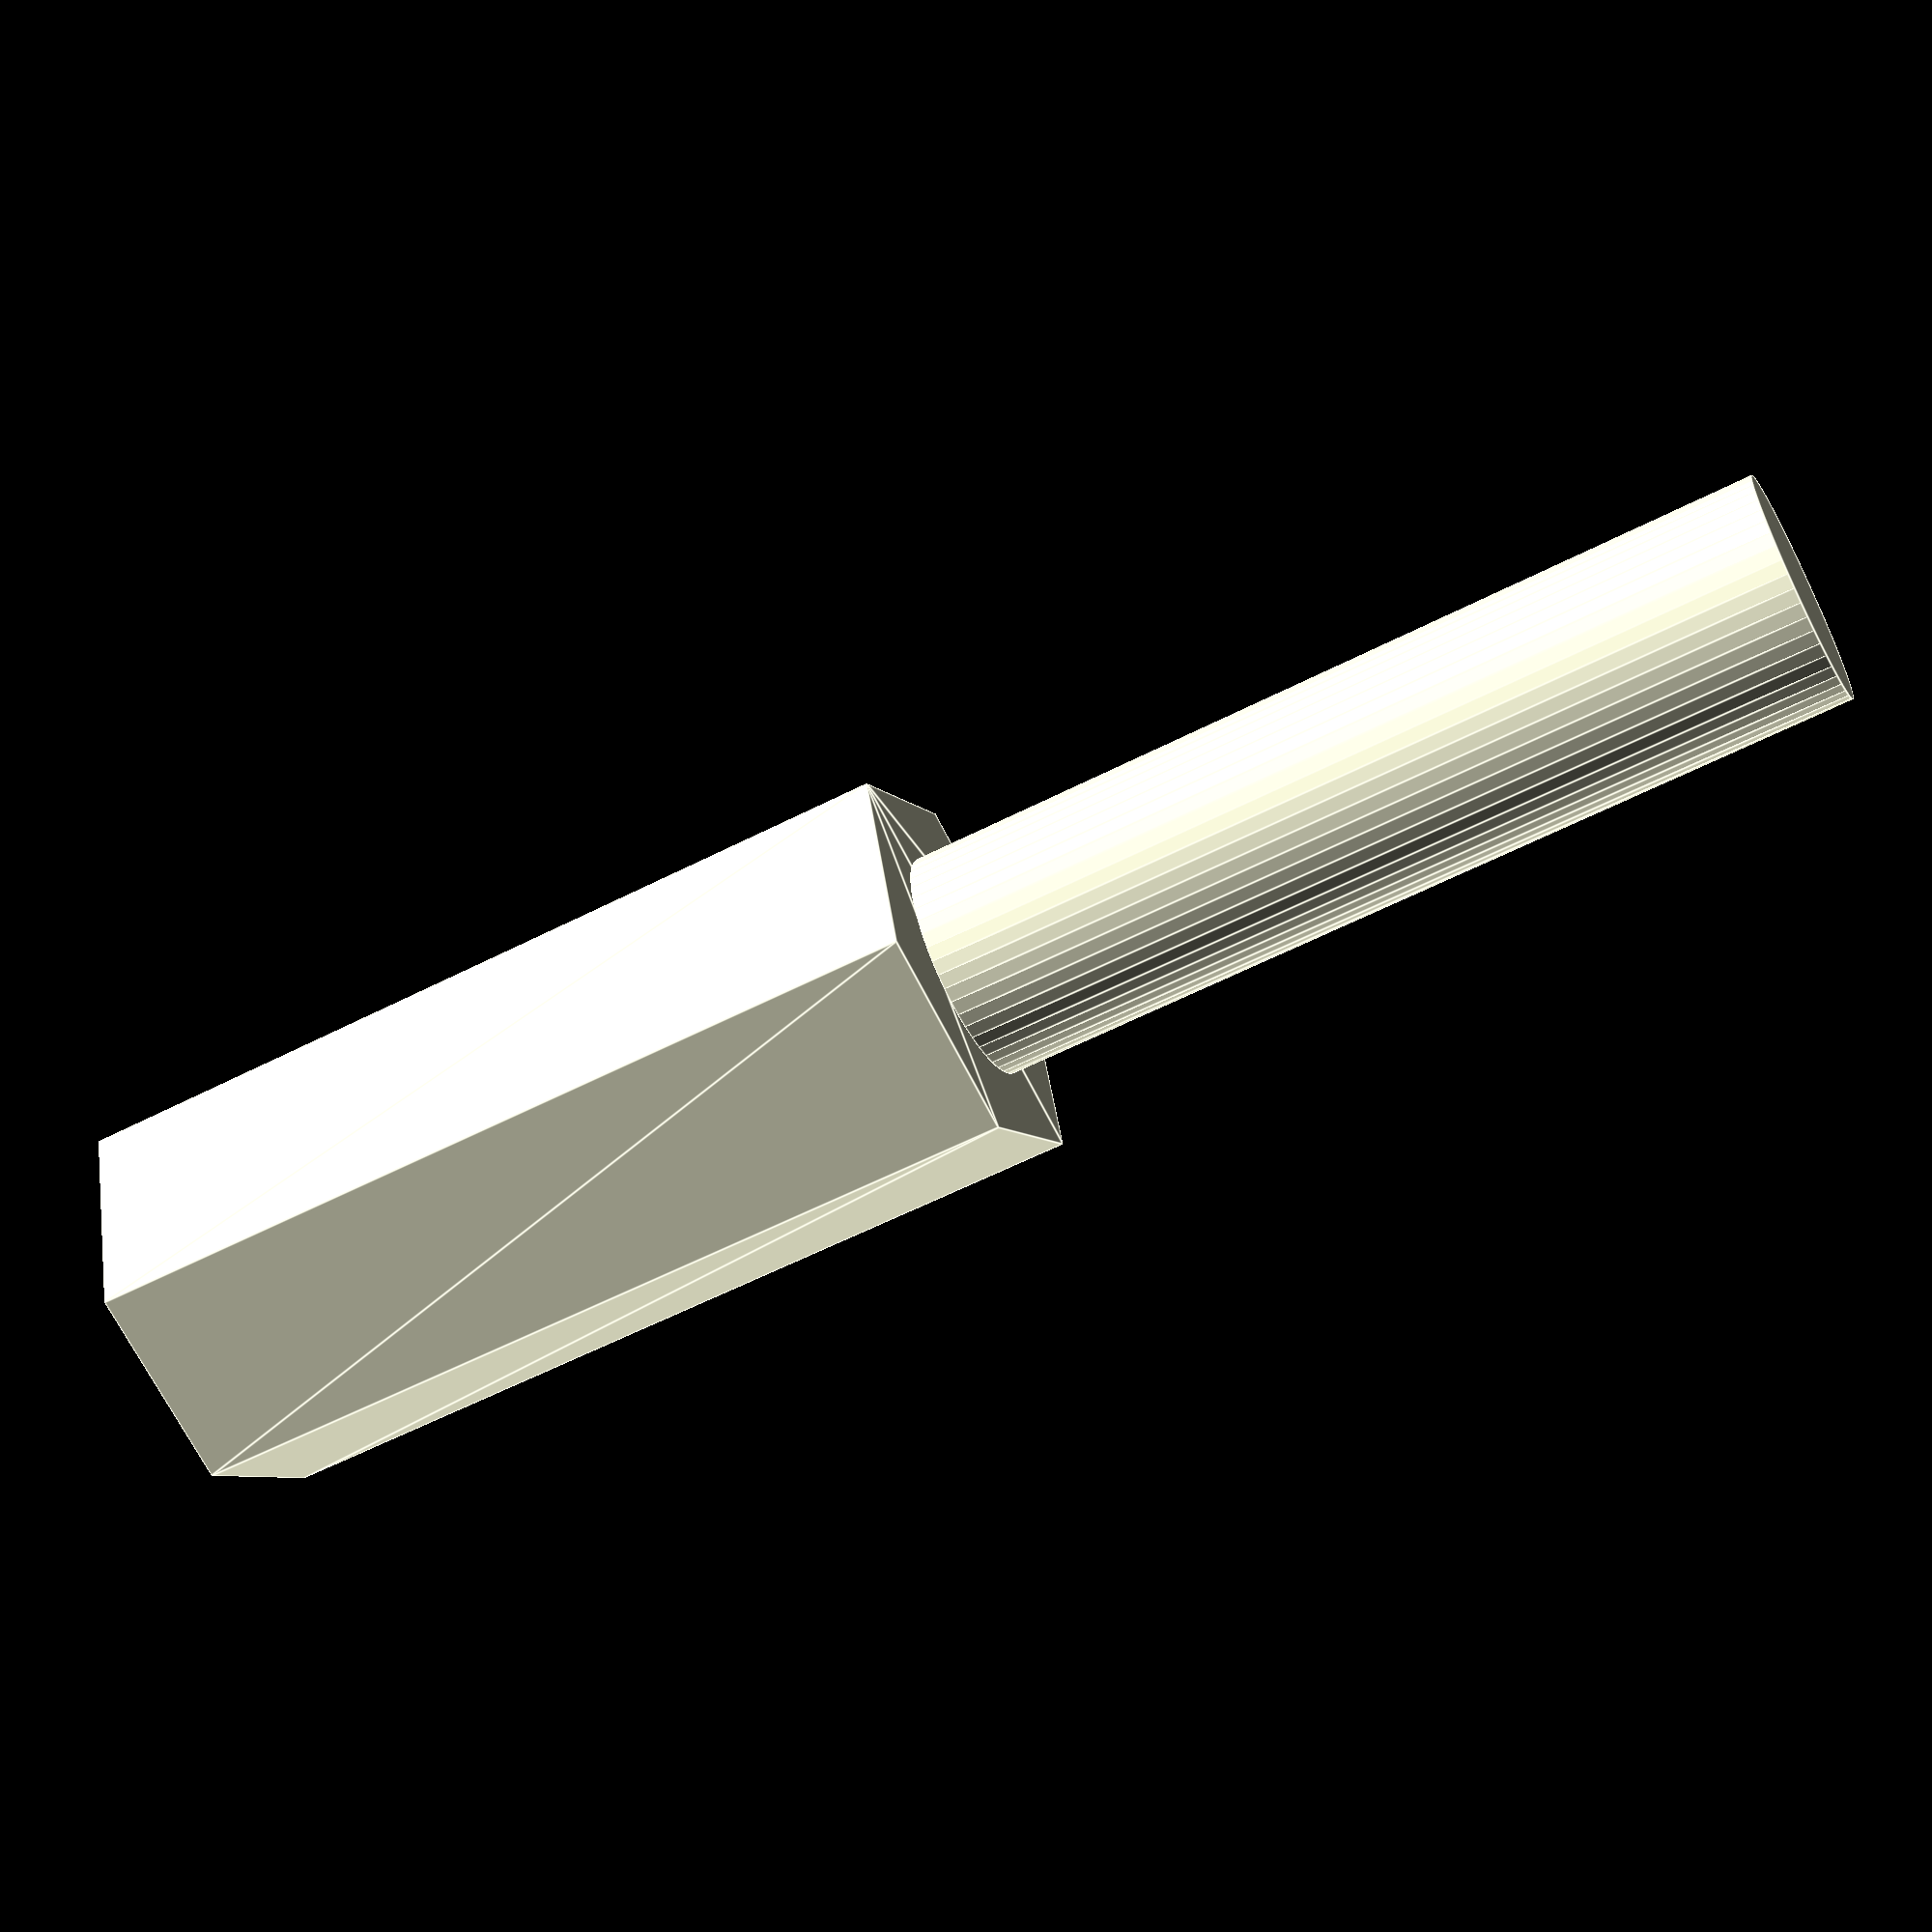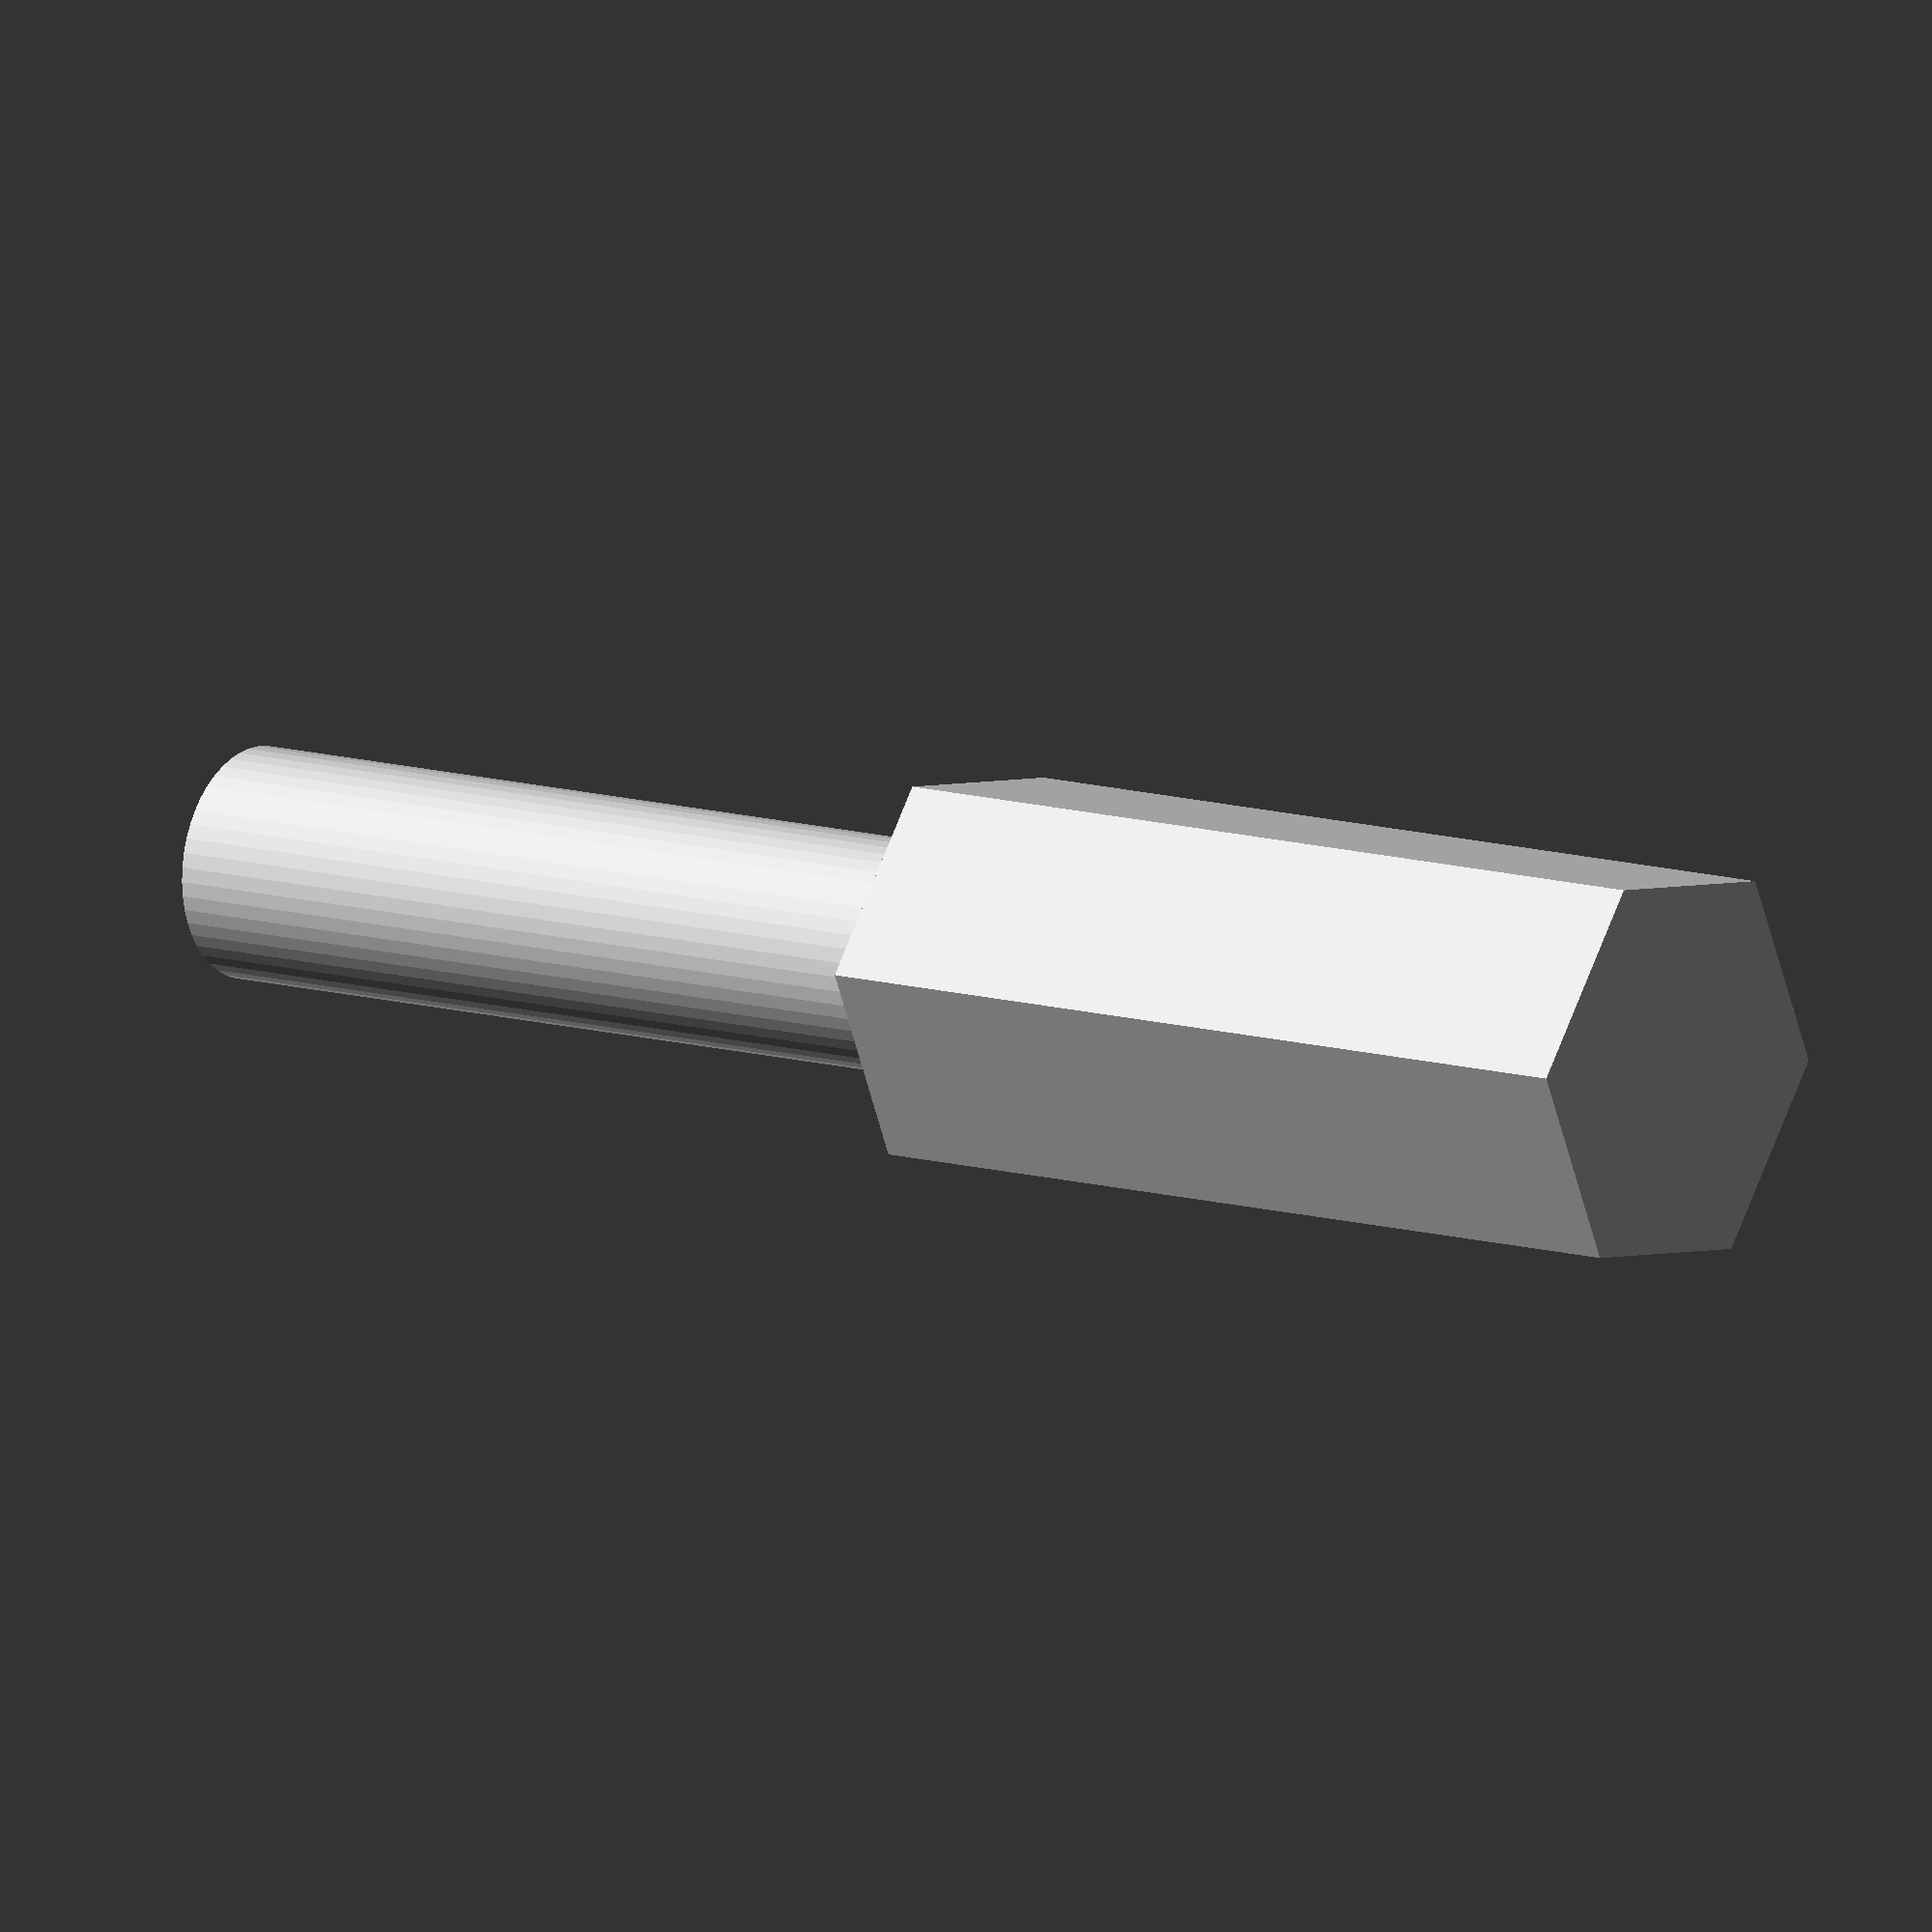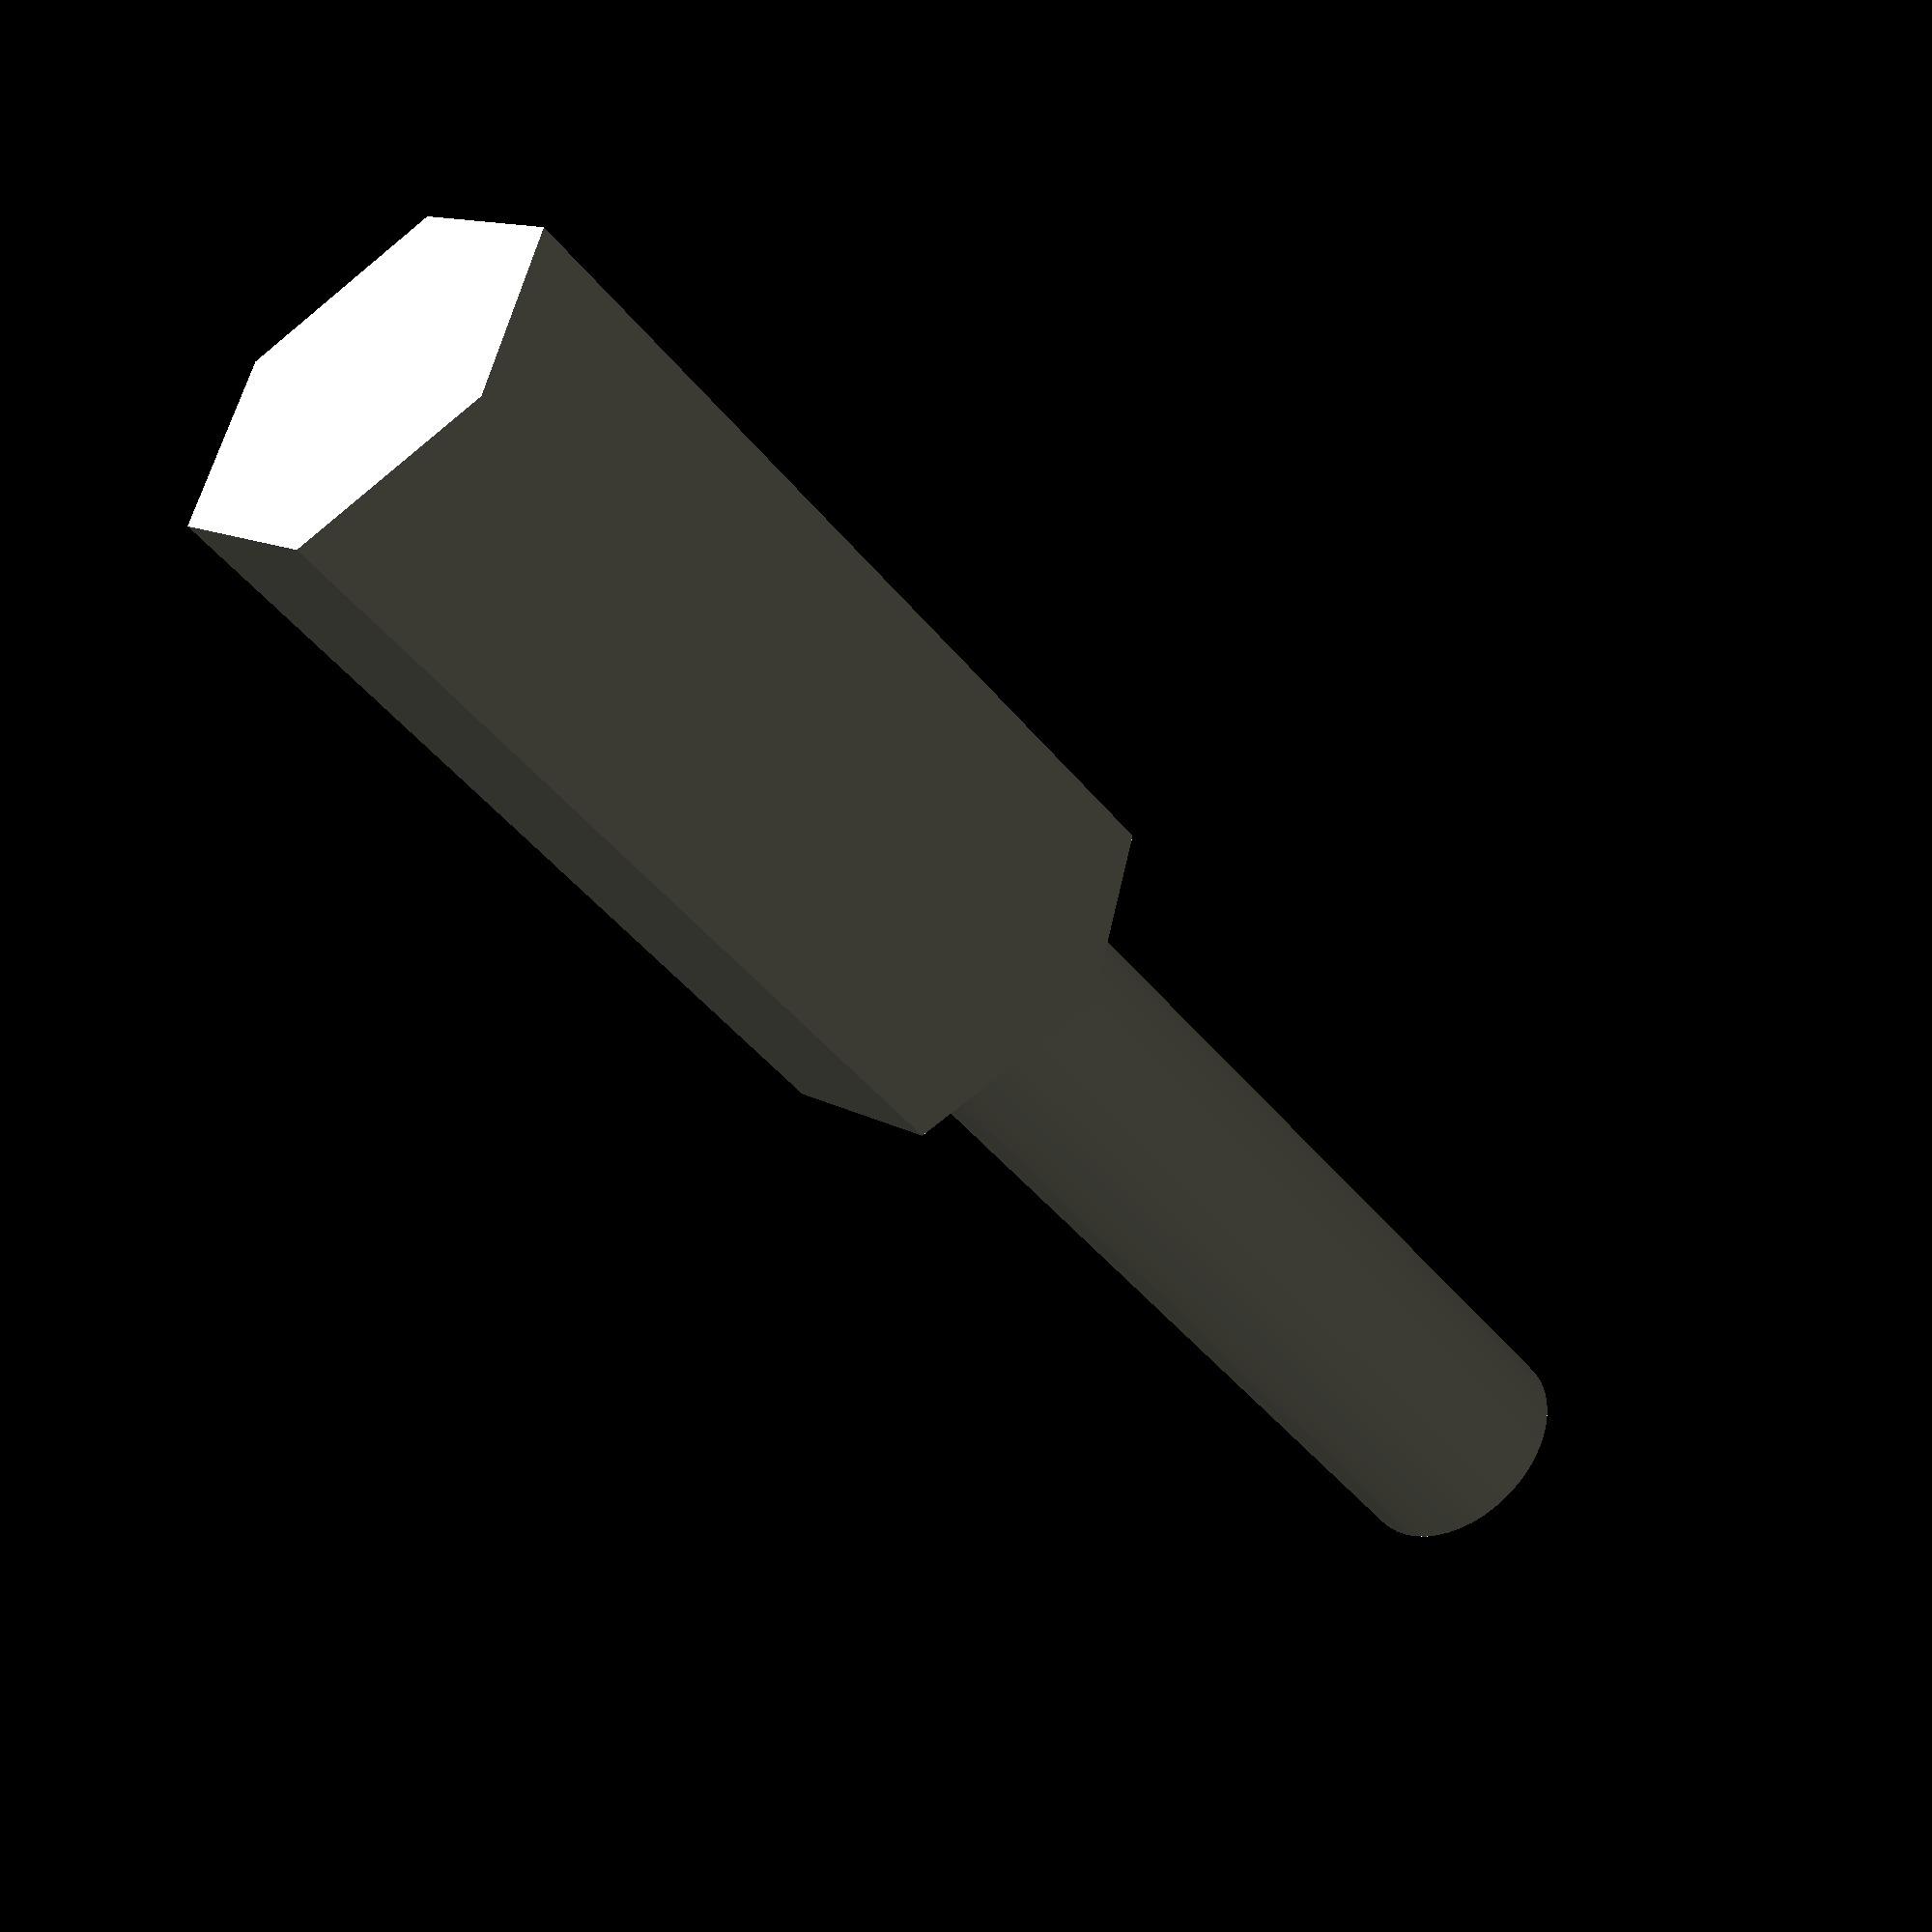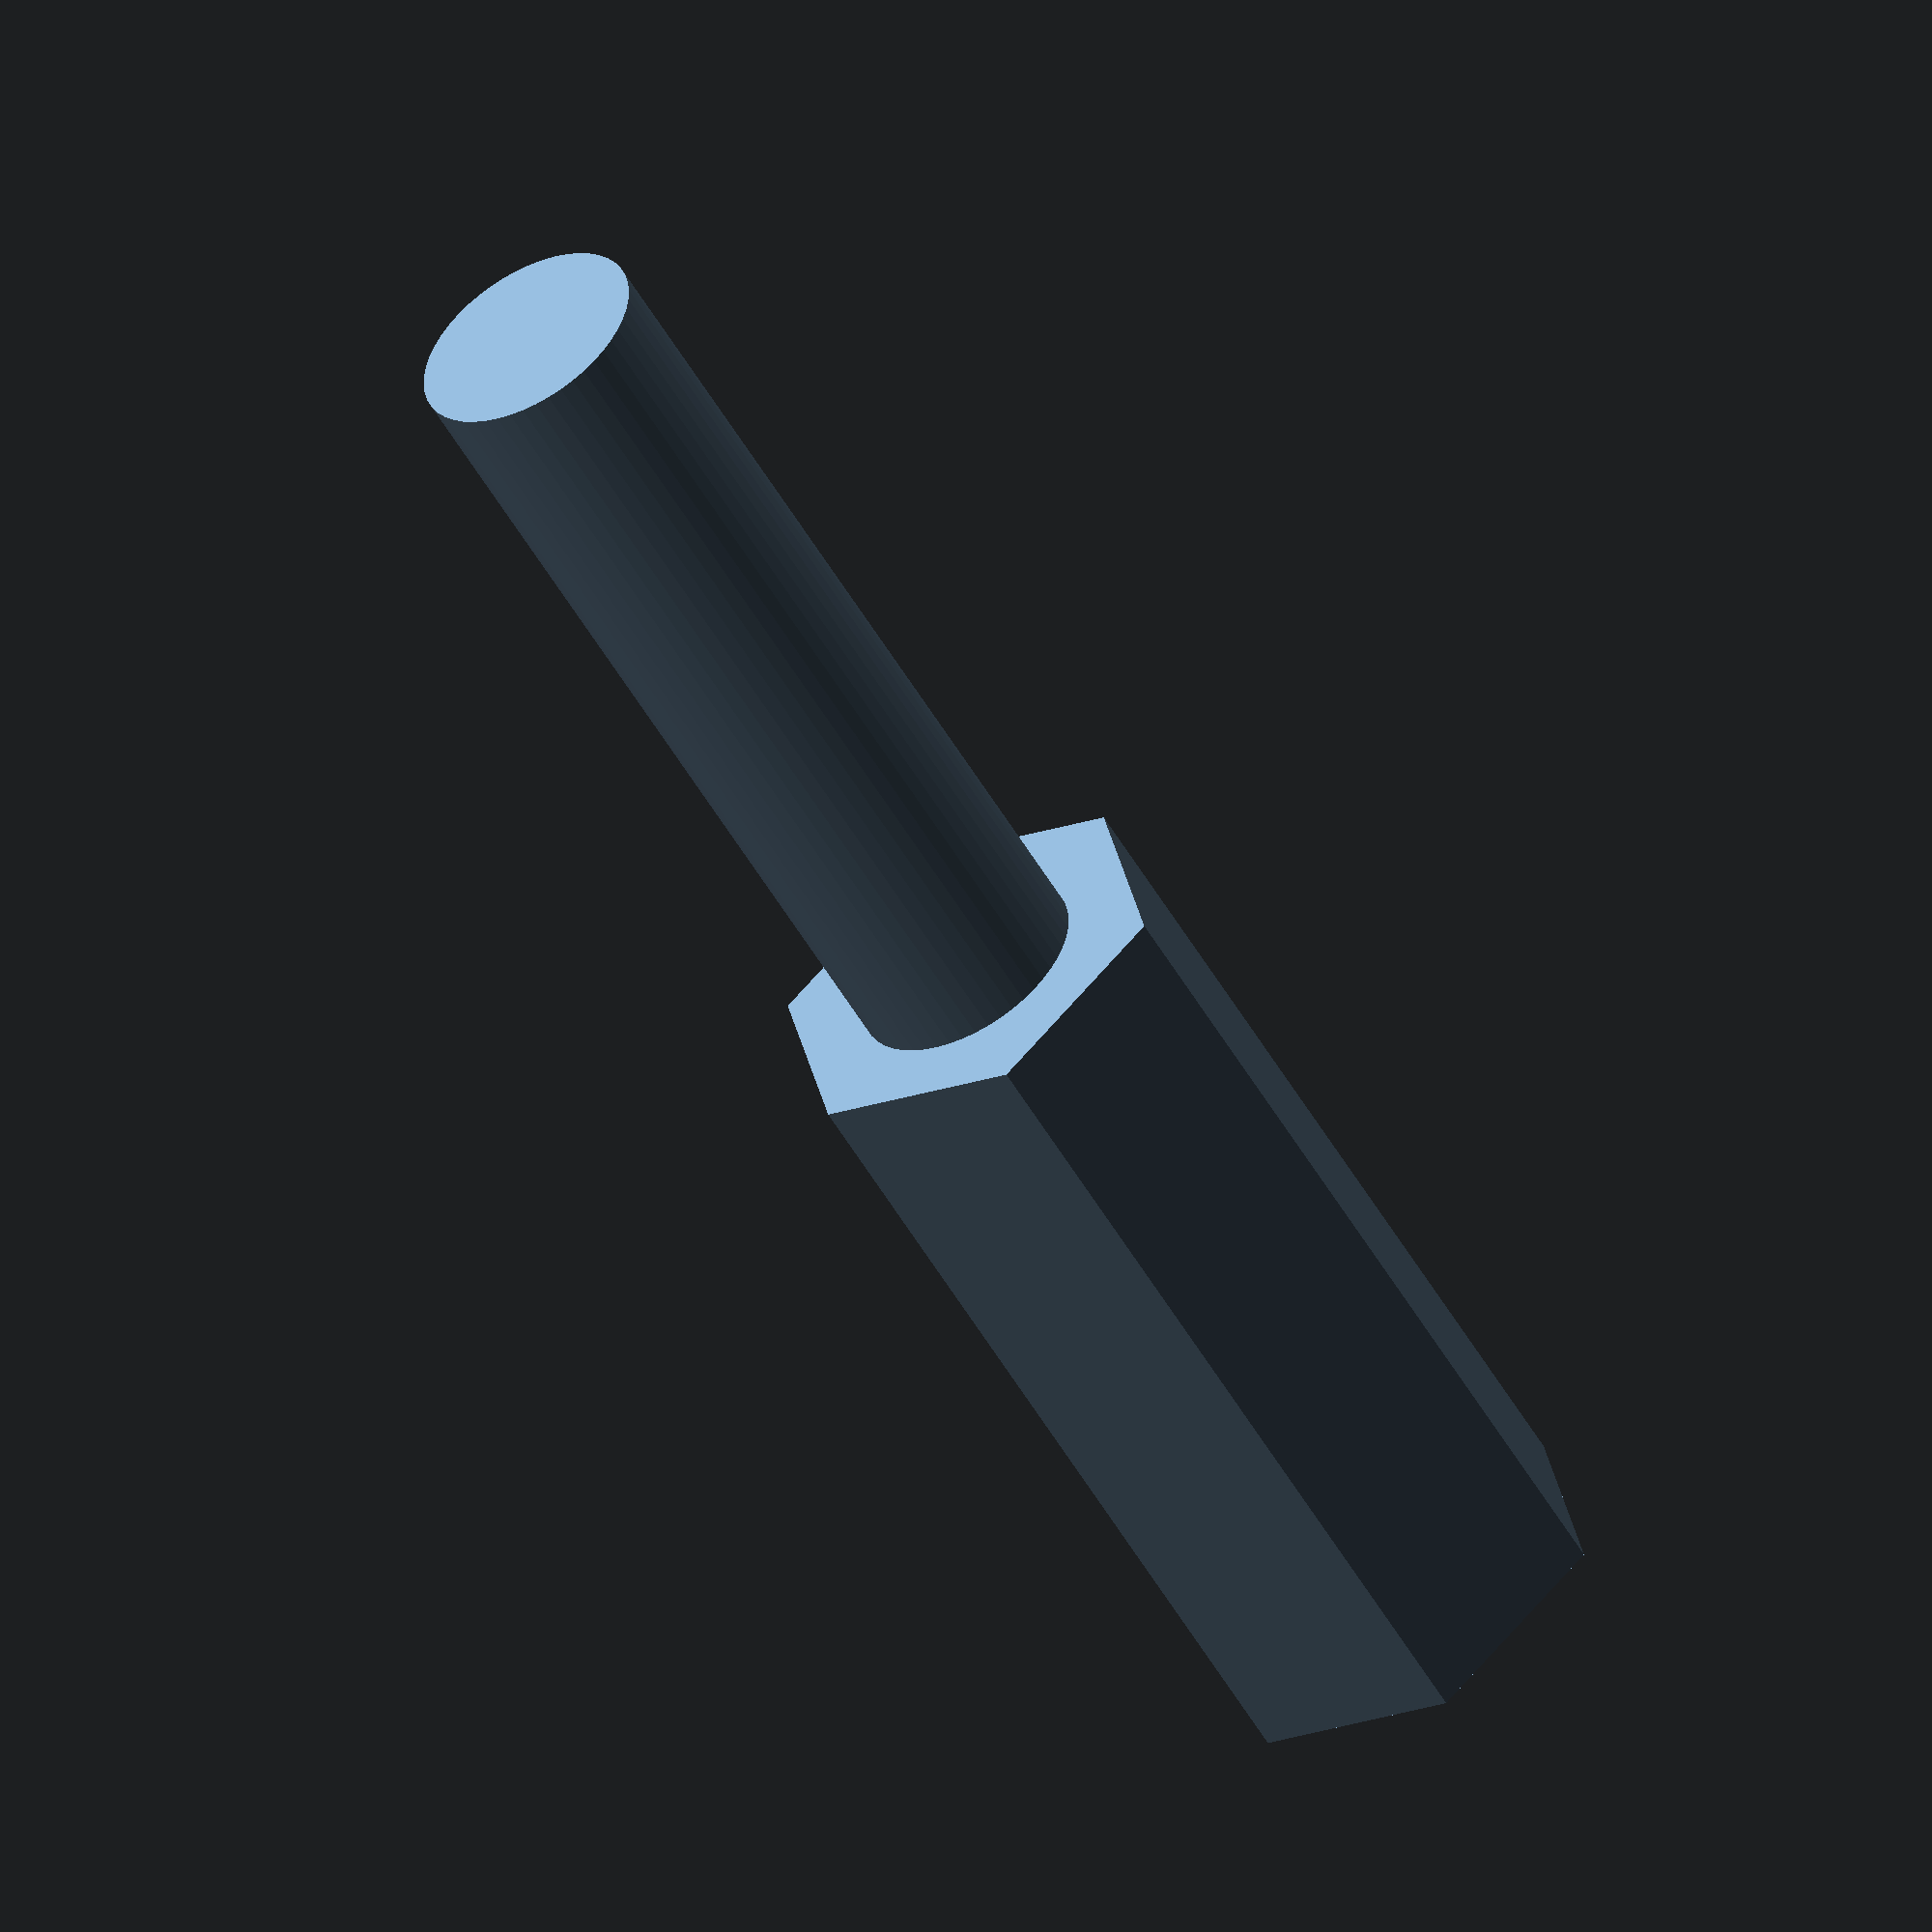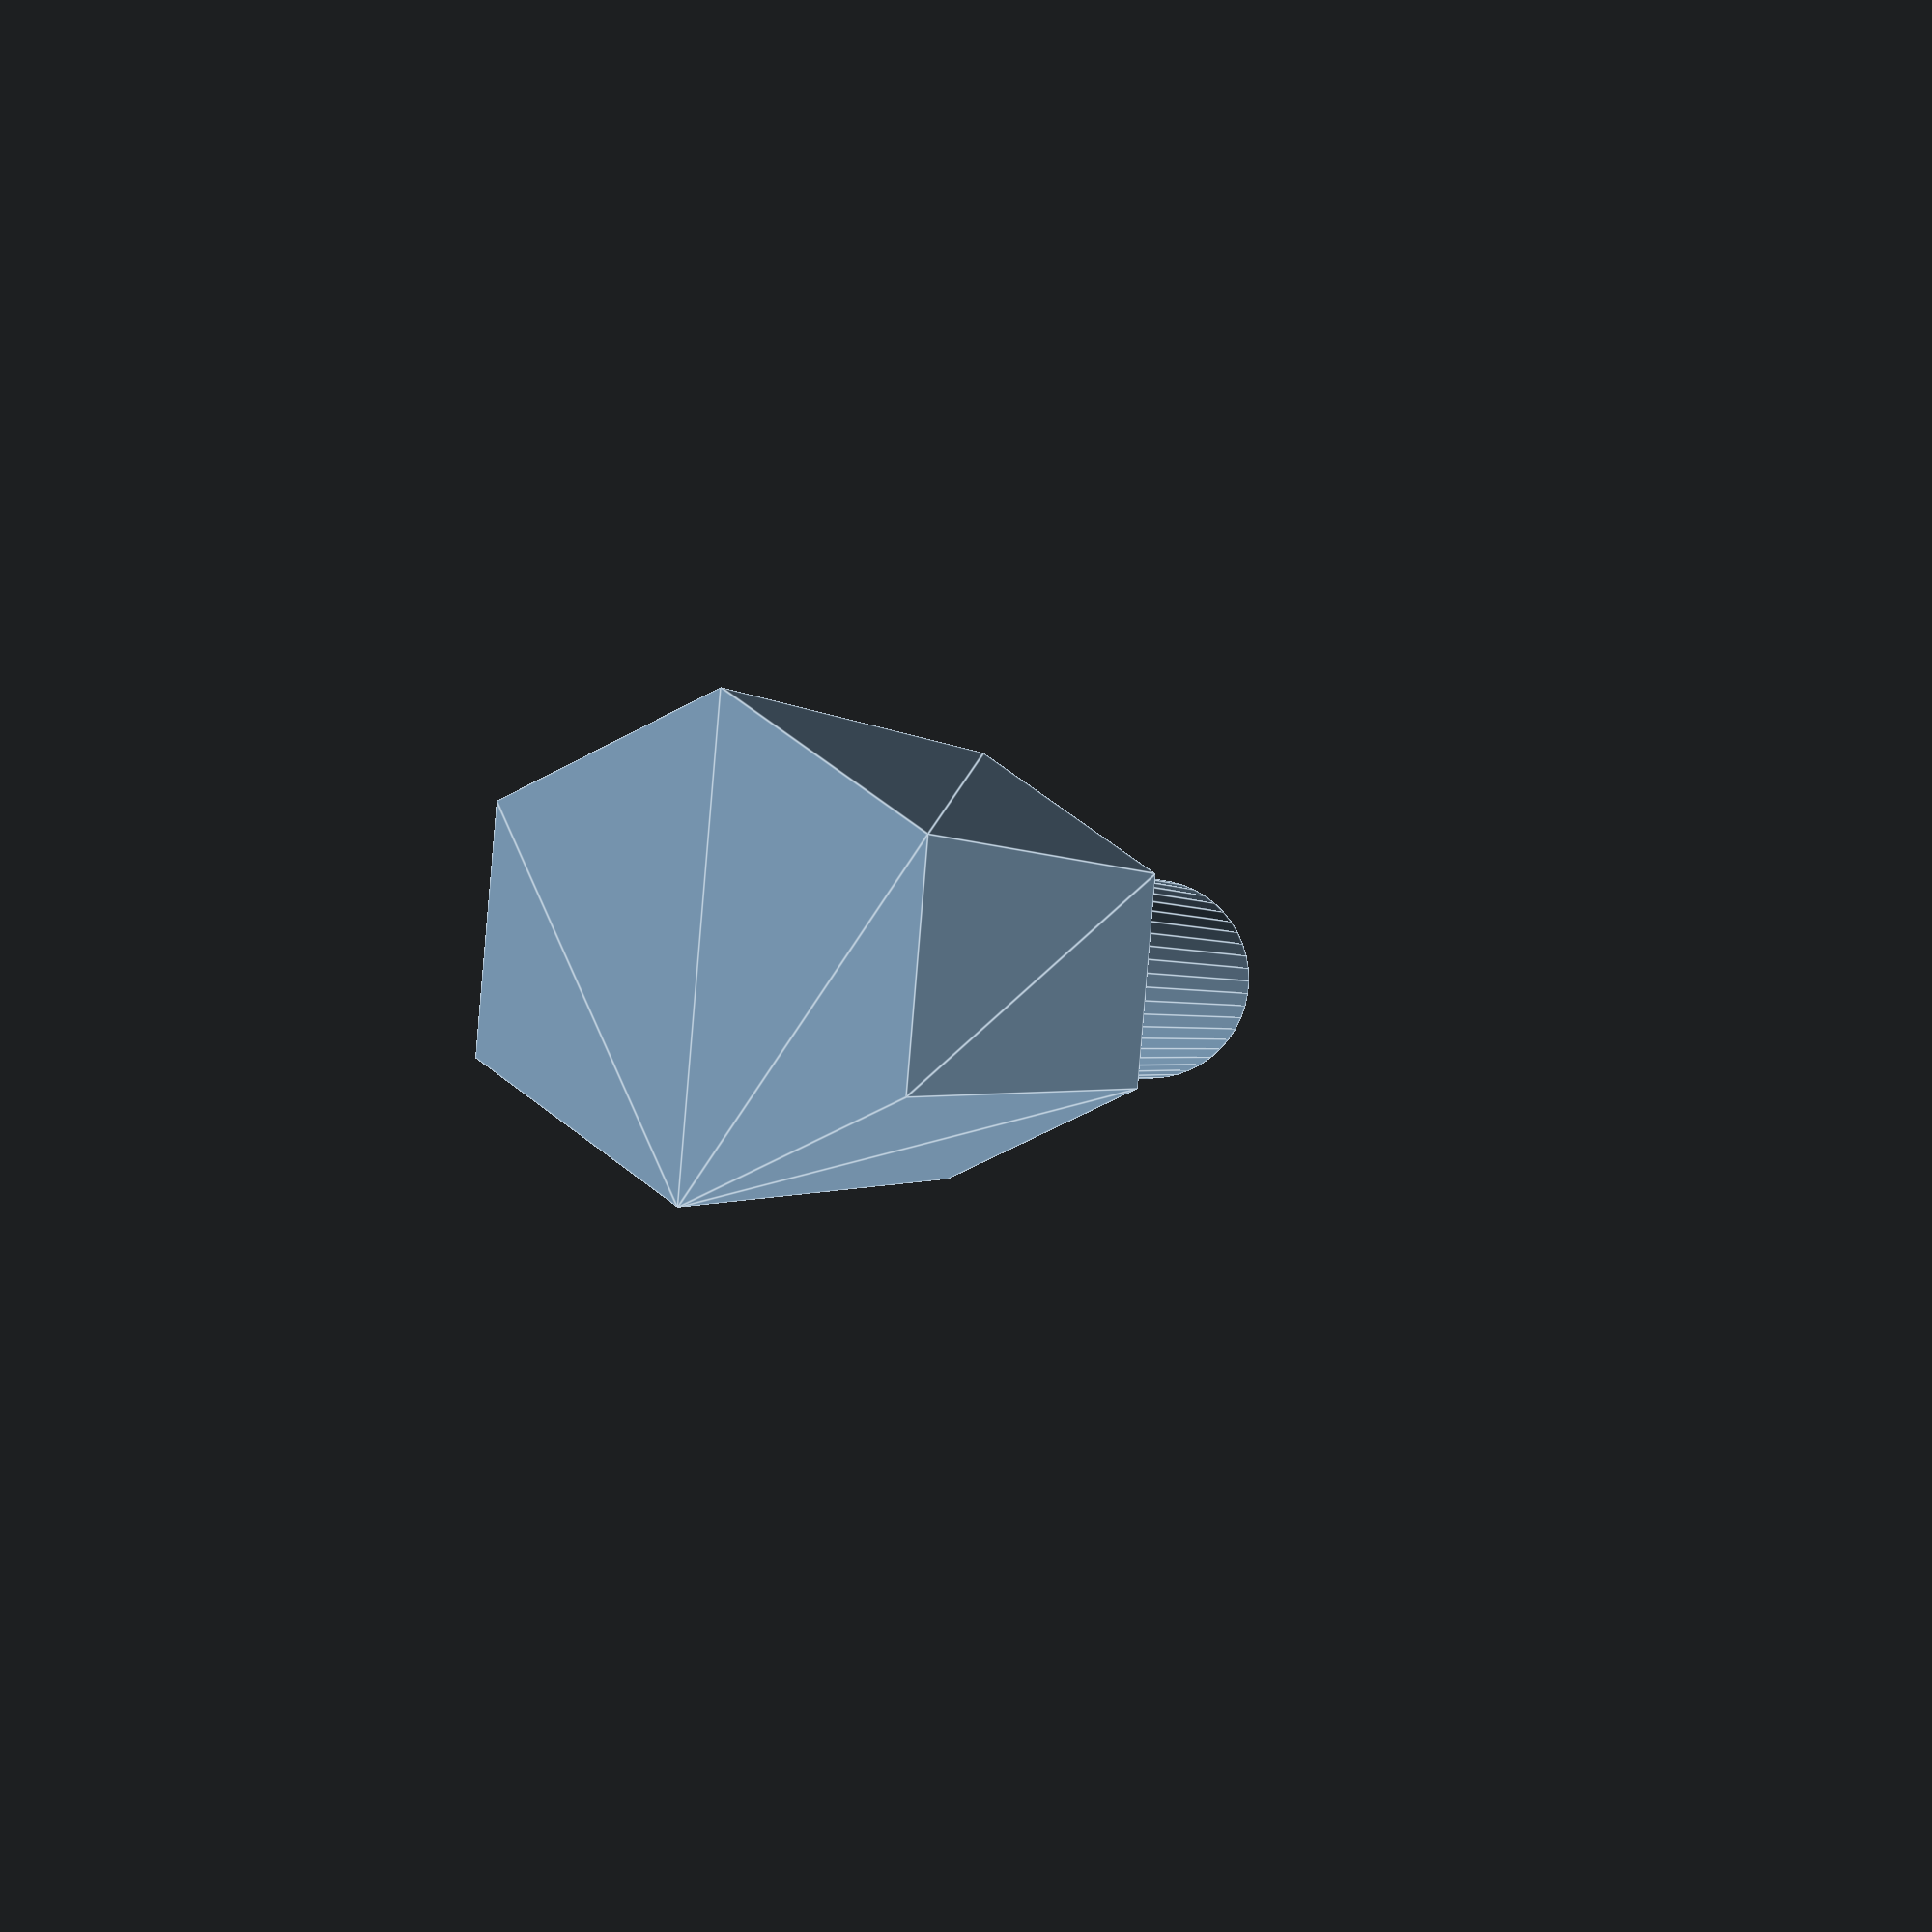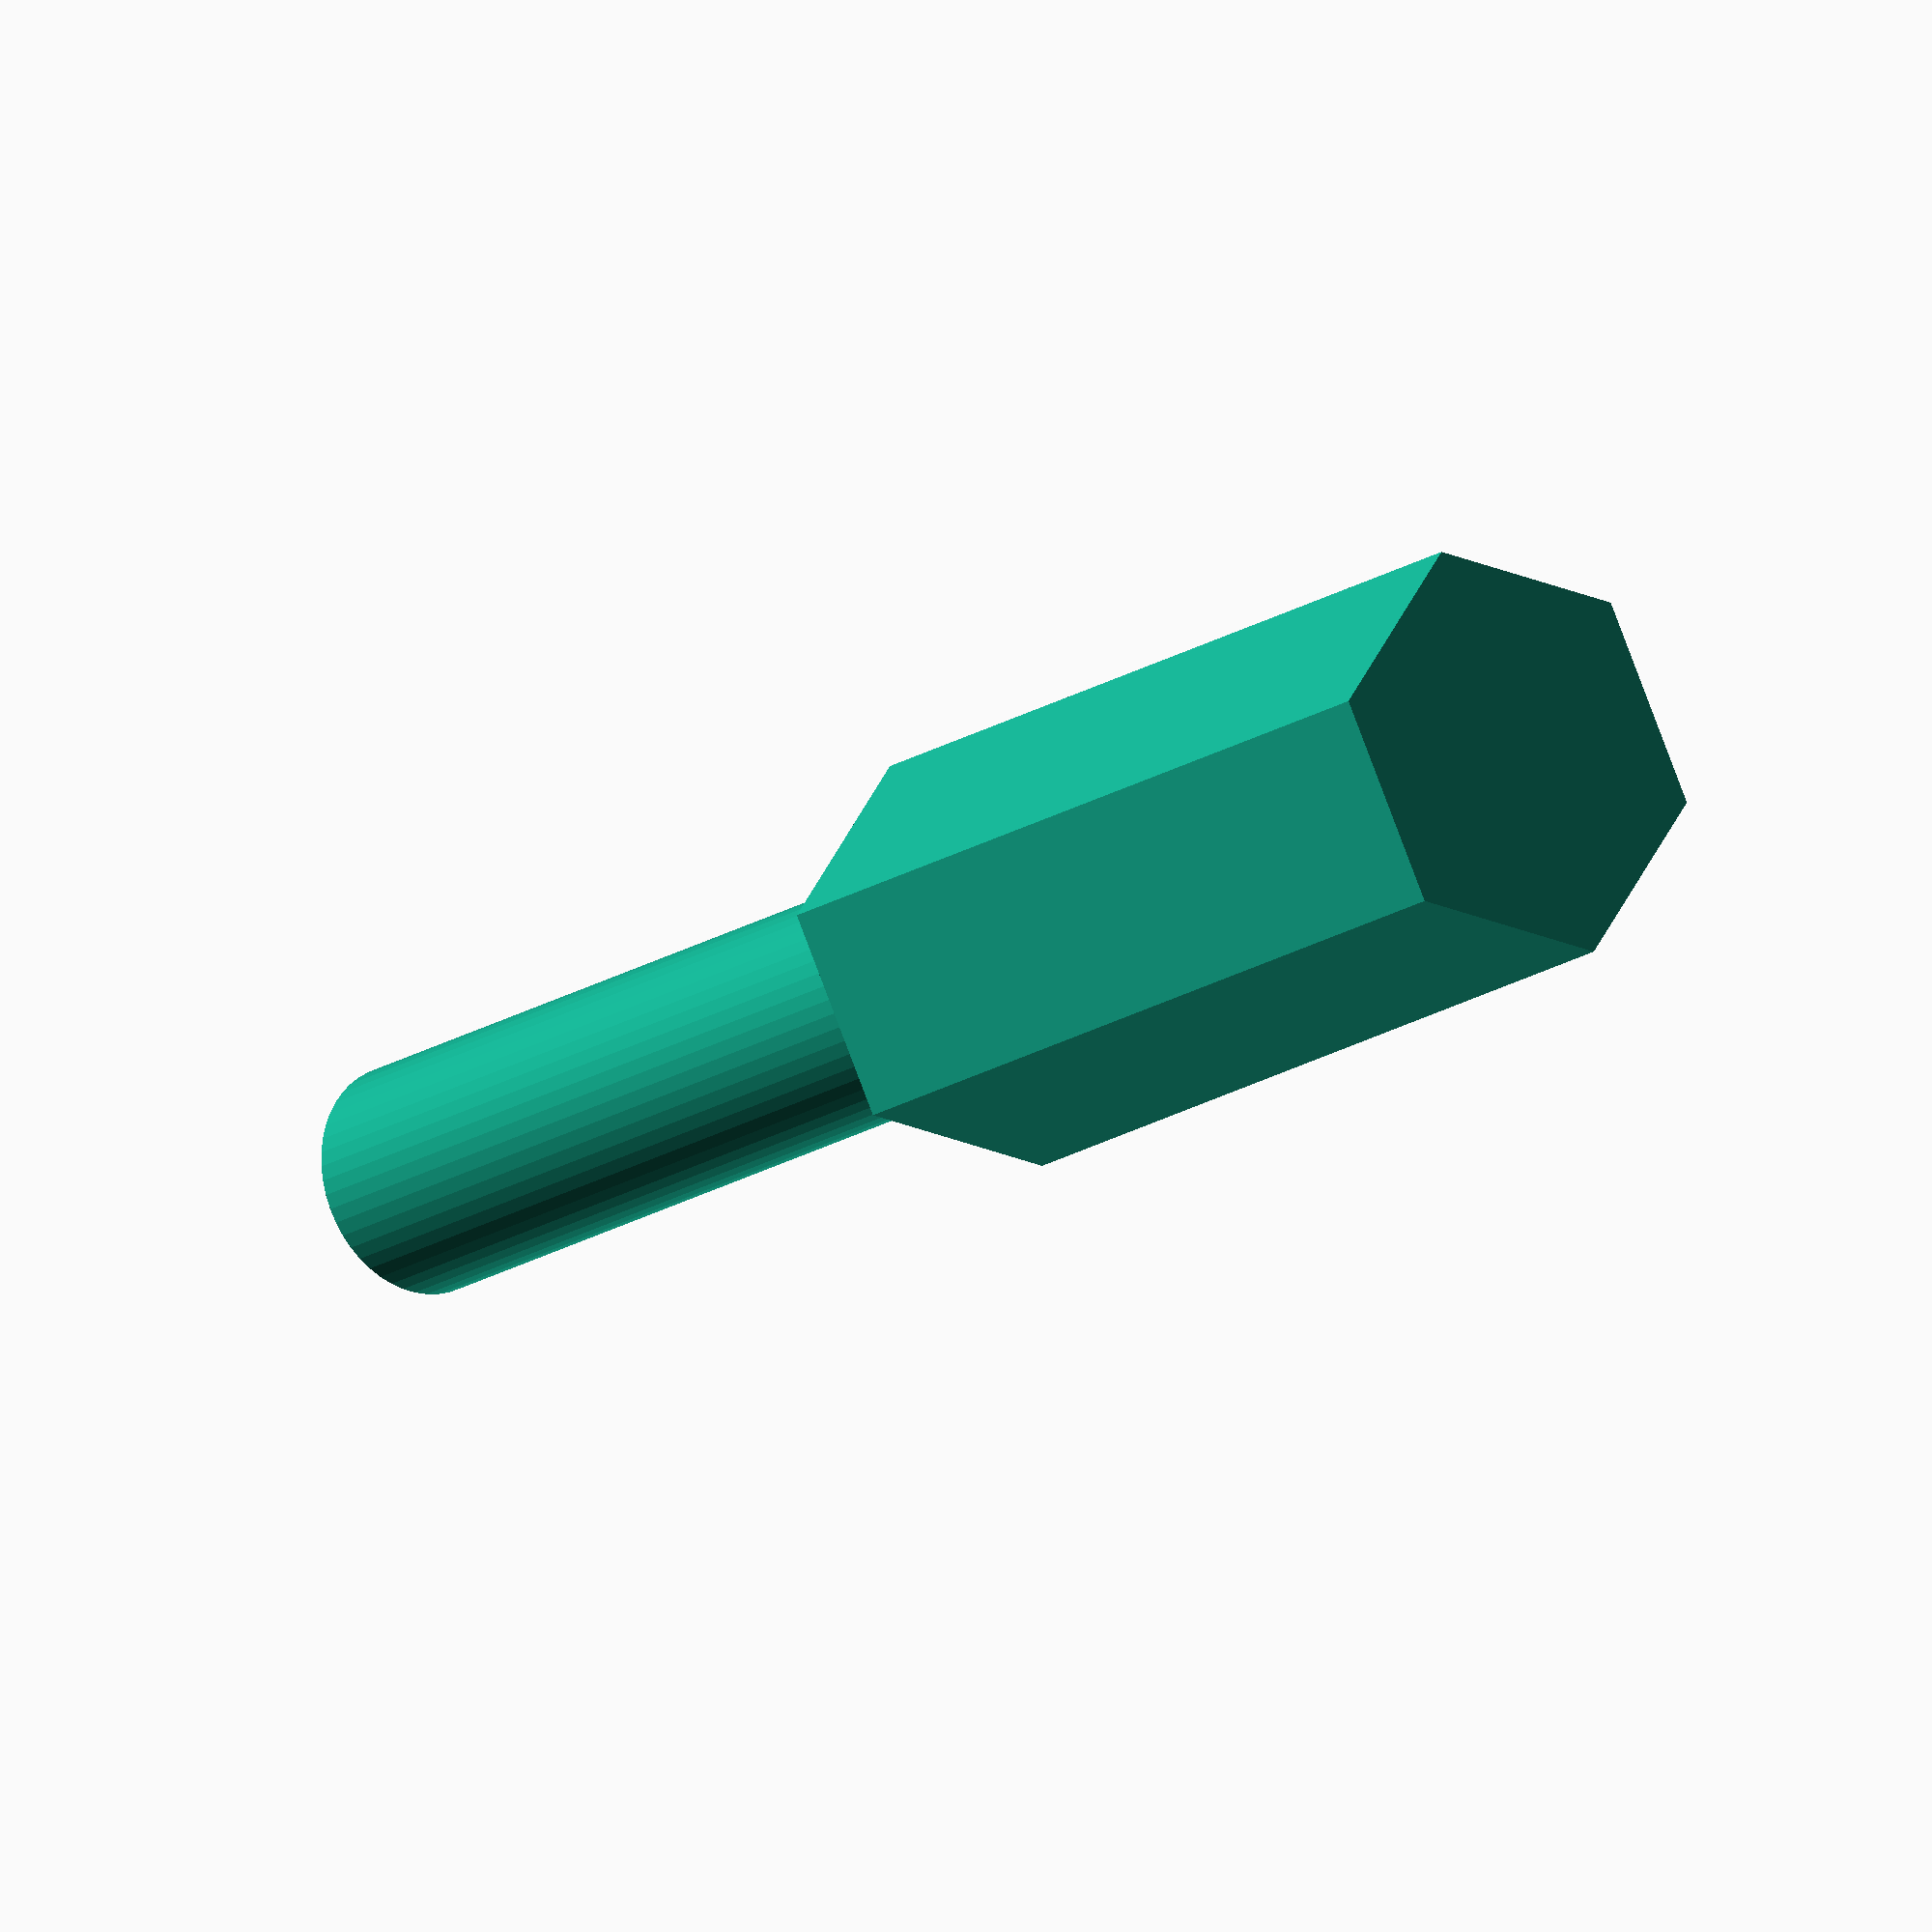
<openscad>
$fn = 50;


difference() {
	union() {
		linear_extrude(height = 25) {
			polygon(points = [[5.9142500000, 0.0000000000], [2.9571250000, 5.1218907443], [-2.9571250000, 5.1218907443], [-5.9142500000, 0.0000000000], [-2.9571250000, -5.1218907443], [2.9571250000, -5.1218907443]]);
		}
		translate(v = [0, 0, -25]) {
			cylinder(h = 25, r = 3.2500000000);
		}
	}
	union();
}
</openscad>
<views>
elev=58.4 azim=168.2 roll=118.0 proj=p view=edges
elev=169.3 azim=186.0 roll=231.9 proj=o view=solid
elev=46.7 azim=344.4 roll=36.7 proj=p view=solid
elev=232.7 azim=282.5 roll=330.9 proj=o view=solid
elev=181.0 azim=94.9 roll=166.0 proj=p view=edges
elev=17.4 azim=3.3 roll=322.4 proj=o view=solid
</views>
